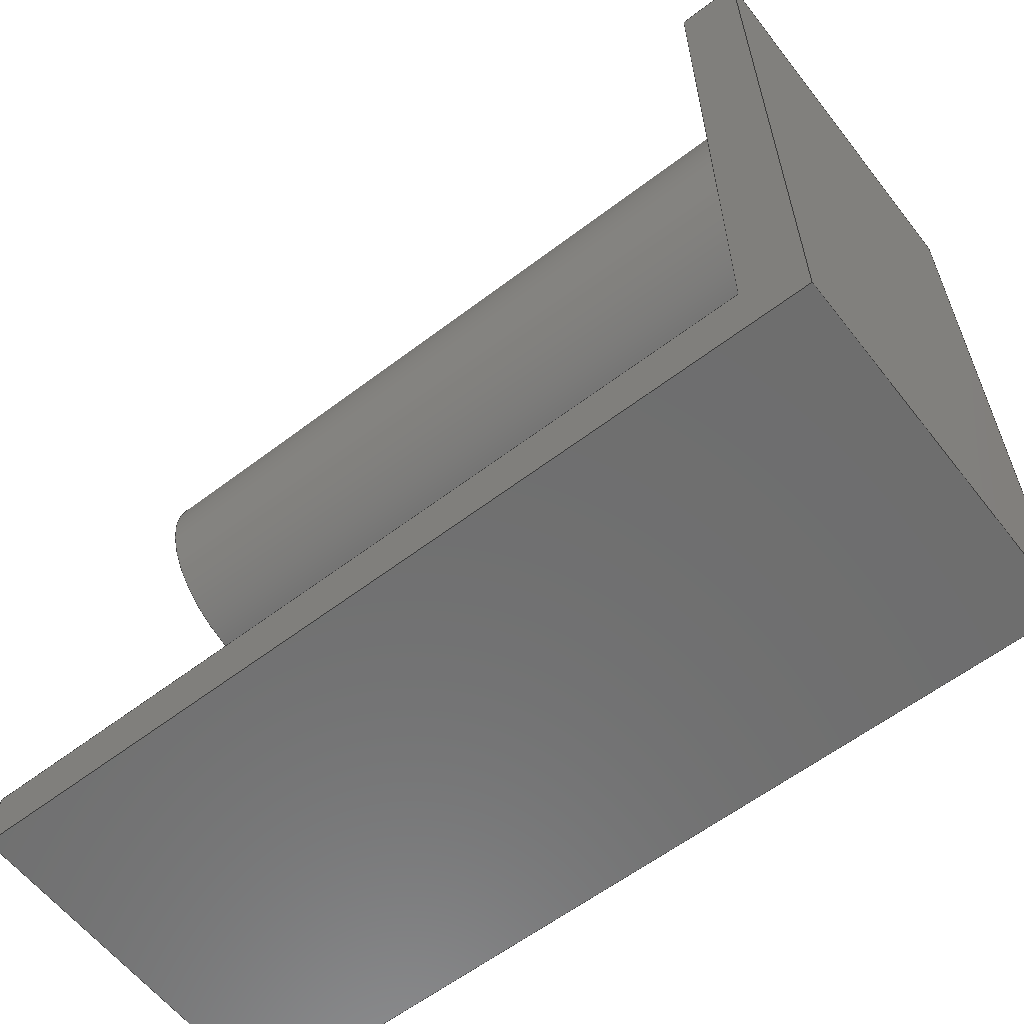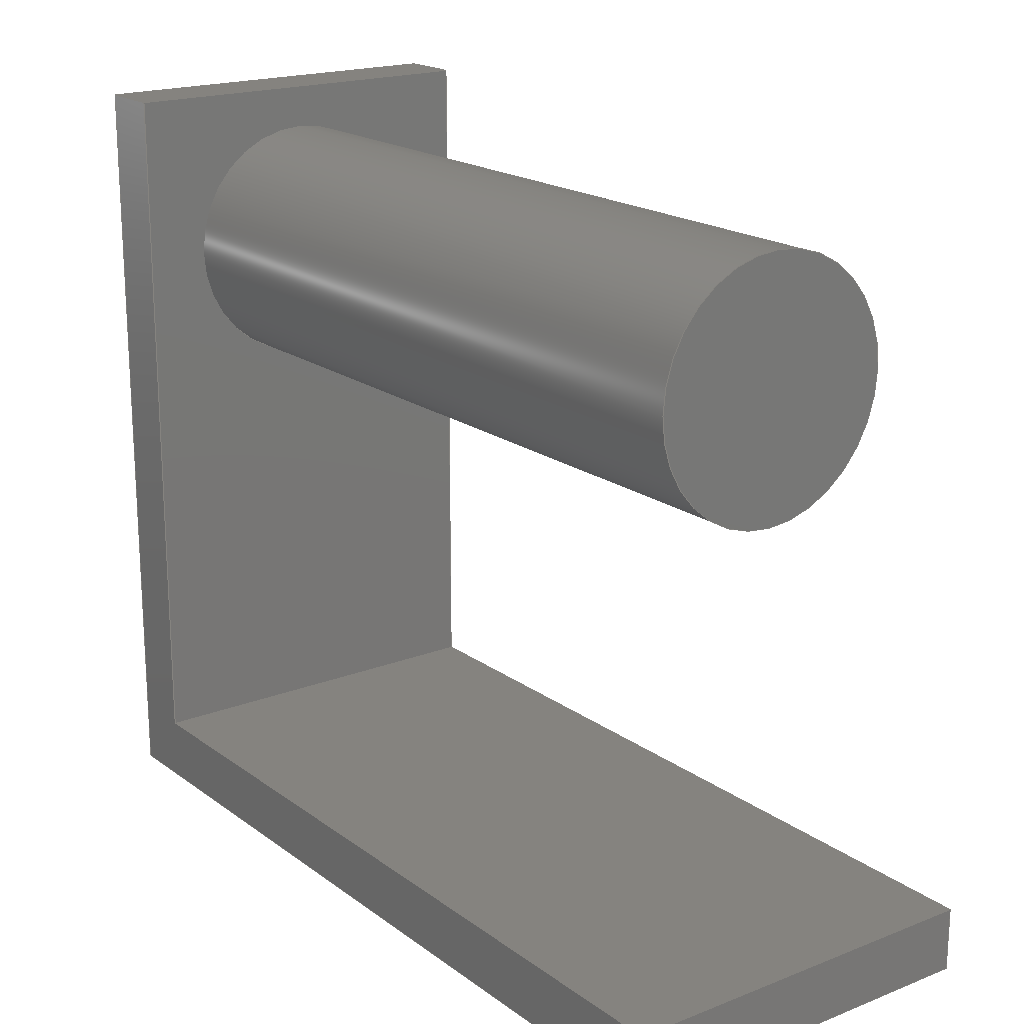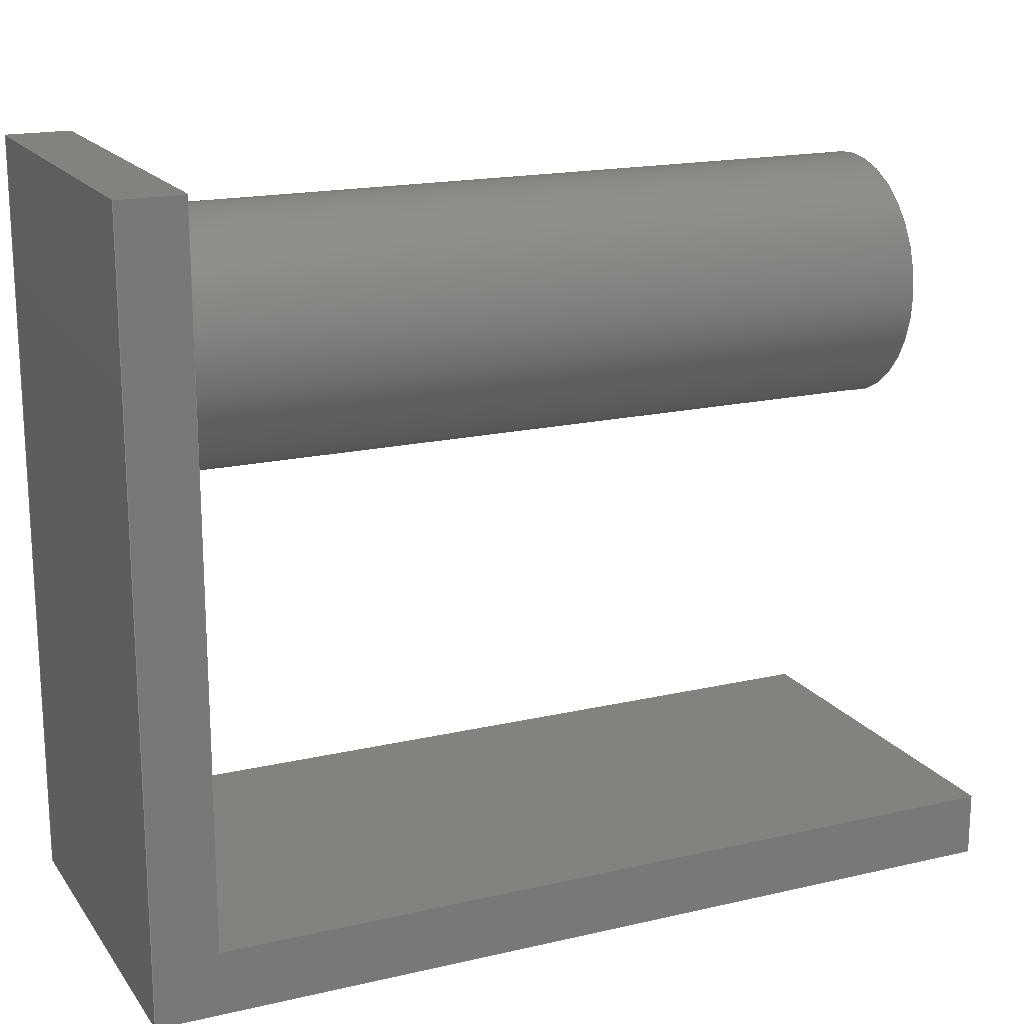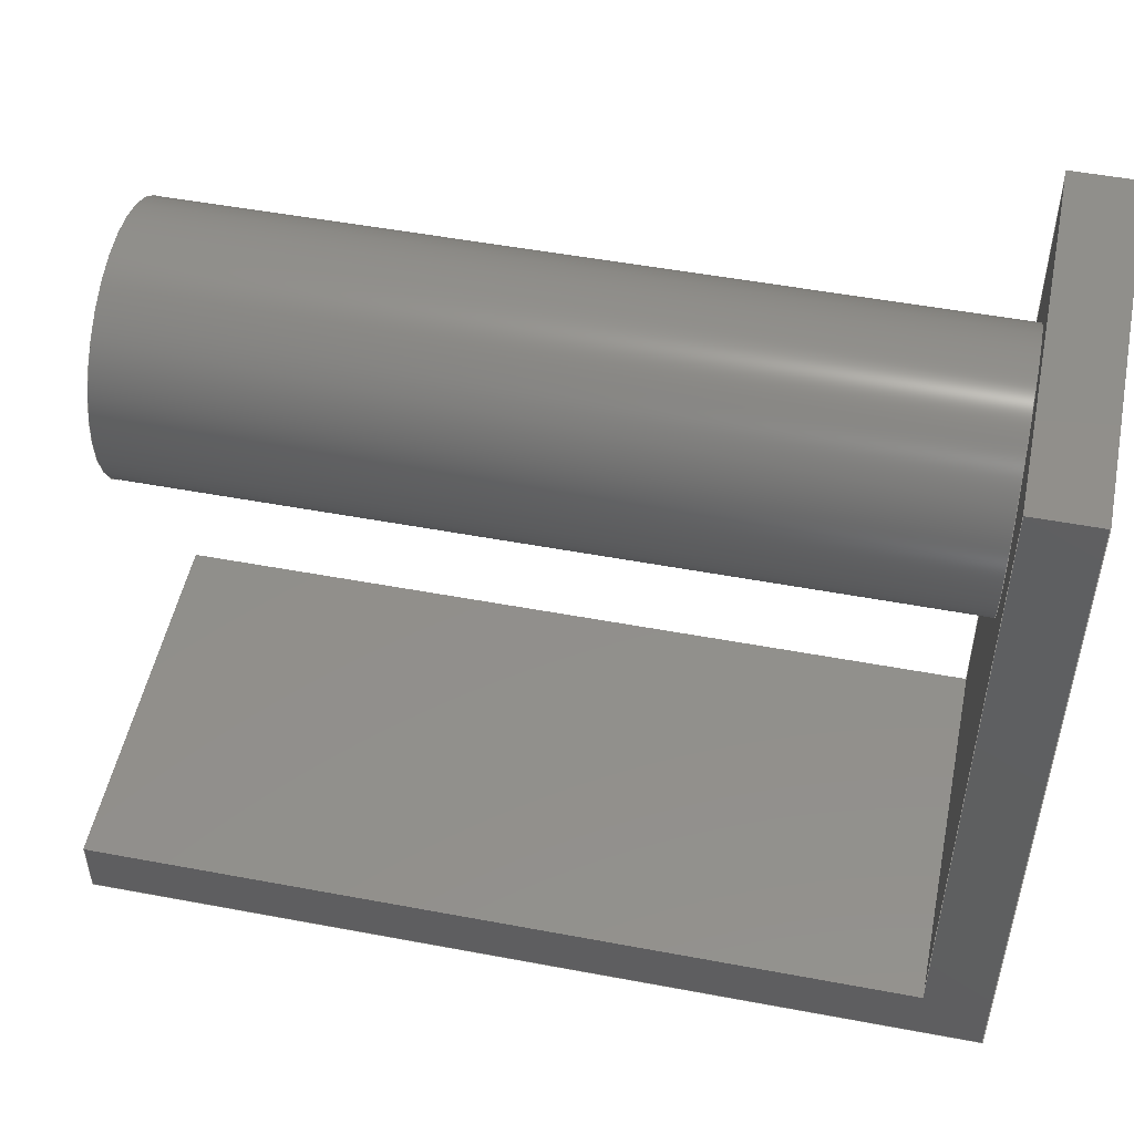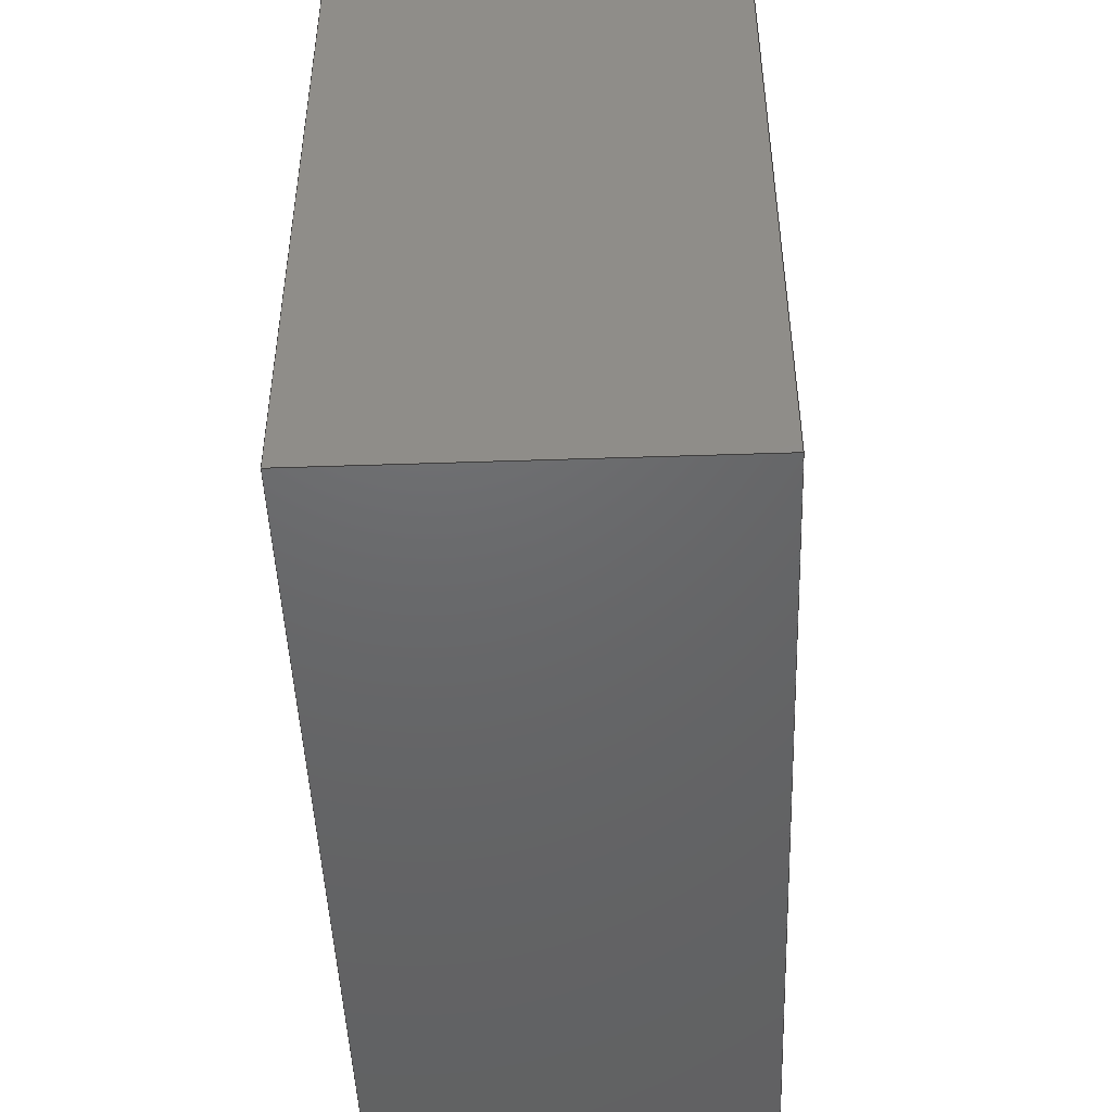
<metadata>
{"format":"step","ext":"step","renderer":"f3d","projection":"perspective","resolution":1024,"background":"white","views":[{"elev":-60.3,"azim":127.9,"up":"+Z"},{"elev":18.9,"azim":-36.6,"up":"+Z"},{"elev":17.7,"azim":-114.5,"up":"+Z"},{"elev":50.7,"azim":101.6,"up":"+Z"},{"elev":-47.2,"azim":-177.8,"up":"+Z"}]}
</metadata>
<code>
ISO-10303-21;
DATA;
#1=PROPERTY_DEFINITION_REPRESENTATION(#5,#3);
#2=PROPERTY_DEFINITION_REPRESENTATION(#6,#4);
#3=REPRESENTATION('',(#7),#282);
#4=REPRESENTATION('',(#8),#282);
#5=PROPERTY_DEFINITION('pmi validation property','',#287);
#6=PROPERTY_DEFINITION('pmi validation property','',#287);
#7=VALUE_REPRESENTATION_ITEM('number of annotations',COUNT_MEASURE(0));
#8=VALUE_REPRESENTATION_ITEM('number of views',COUNT_MEASURE(0));
#9=SHAPE_REPRESENTATION_RELATIONSHIP('','',#178,#10);
#10=ADVANCED_BREP_SHAPE_REPRESENTATION('',(#176),#282);
#11=CYLINDRICAL_SURFACE('',#187,0.00975);
#12=LINE('',#240,#30);
#13=LINE('',#243,#31);
#14=LINE('',#245,#32);
#15=LINE('',#247,#33);
#16=LINE('',#249,#34);
#17=LINE('',#252,#35);
#18=LINE('',#253,#36);
#19=LINE('',#255,#37);
#20=LINE('',#257,#38);
#21=LINE('',#259,#39);
#22=LINE('',#261,#40);
#23=LINE('',#263,#41);
#24=LINE('',#265,#42);
#25=LINE('',#267,#43);
#26=LINE('',#269,#44);
#27=LINE('',#270,#45);
#28=LINE('',#272,#46);
#29=LINE('',#279,#47);
#30=VECTOR('',#198,1);
#31=VECTOR('',#199,1);
#32=VECTOR('',#200,1);
#33=VECTOR('',#201,1);
#34=VECTOR('',#204,1);
#35=VECTOR('',#205,1);
#36=VECTOR('',#206,1);
#37=VECTOR('',#209,1);
#38=VECTOR('',#210,1);
#39=VECTOR('',#211,1);
#40=VECTOR('',#212,1);
#41=VECTOR('',#215,1);
#42=VECTOR('',#216,1);
#43=VECTOR('',#217,1);
#44=VECTOR('',#220,1);
#45=VECTOR('',#221,1);
#46=VECTOR('',#222,1);
#47=VECTOR('',#233,1);
#48=ORIENTED_EDGE('',*,*,#88,.F.);
#49=ORIENTED_EDGE('',*,*,#89,.T.);
#50=ORIENTED_EDGE('',*,*,#90,.T.);
#51=ORIENTED_EDGE('',*,*,#91,.F.);
#52=ORIENTED_EDGE('',*,*,#92,.F.);
#53=ORIENTED_EDGE('',*,*,#93,.F.);
#54=ORIENTED_EDGE('',*,*,#94,.F.);
#55=ORIENTED_EDGE('',*,*,#92,.T.);
#56=ORIENTED_EDGE('',*,*,#95,.T.);
#57=ORIENTED_EDGE('',*,*,#96,.T.);
#58=ORIENTED_EDGE('',*,*,#97,.F.);
#59=ORIENTED_EDGE('',*,*,#98,.F.);
#60=ORIENTED_EDGE('',*,*,#99,.T.);
#61=ORIENTED_EDGE('',*,*,#89,.F.);
#62=ORIENTED_EDGE('',*,*,#94,.T.);
#63=ORIENTED_EDGE('',*,*,#100,.T.);
#64=ORIENTED_EDGE('',*,*,#101,.F.);
#65=ORIENTED_EDGE('',*,*,#102,.F.);
#66=ORIENTED_EDGE('',*,*,#97,.T.);
#67=ORIENTED_EDGE('',*,*,#103,.F.);
#68=ORIENTED_EDGE('',*,*,#95,.F.);
#69=ORIENTED_EDGE('',*,*,#91,.T.);
#70=ORIENTED_EDGE('',*,*,#104,.F.);
#71=ORIENTED_EDGE('',*,*,#105,.T.);
#72=ORIENTED_EDGE('',*,*,#101,.T.);
#73=ORIENTED_EDGE('',*,*,#93,.T.);
#74=ORIENTED_EDGE('',*,*,#103,.T.);
#75=ORIENTED_EDGE('',*,*,#100,.F.);
#76=ORIENTED_EDGE('',*,*,#96,.F.);
#77=ORIENTED_EDGE('',*,*,#106,.F.);
#78=ORIENTED_EDGE('',*,*,#88,.T.);
#79=ORIENTED_EDGE('',*,*,#106,.T.);
#80=ORIENTED_EDGE('',*,*,#90,.F.);
#81=ORIENTED_EDGE('',*,*,#99,.F.);
#82=ORIENTED_EDGE('',*,*,#107,.T.);
#83=ORIENTED_EDGE('',*,*,#104,.T.);
#84=ORIENTED_EDGE('',*,*,#107,.F.);
#85=ORIENTED_EDGE('',*,*,#98,.T.);
#86=ORIENTED_EDGE('',*,*,#102,.T.);
#87=ORIENTED_EDGE('',*,*,#105,.F.);
#88=EDGE_CURVE('',#108,#108,#122,.T.);
#89=EDGE_CURVE('',#109,#110,#12,.T.);
#90=EDGE_CURVE('',#110,#111,#13,.T.);
#91=EDGE_CURVE('',#112,#111,#14,.T.);
#92=EDGE_CURVE('',#109,#112,#15,.T.);
#93=EDGE_CURVE('',#113,#114,#16,.T.);
#94=EDGE_CURVE('',#109,#113,#17,.T.);
#95=EDGE_CURVE('',#112,#114,#18,.T.);
#96=EDGE_CURVE('',#113,#115,#19,.T.);
#97=EDGE_CURVE('',#116,#115,#20,.T.);
#98=EDGE_CURVE('',#117,#116,#21,.T.);
#99=EDGE_CURVE('',#117,#110,#22,.T.);
#100=EDGE_CURVE('',#115,#118,#23,.T.);
#101=EDGE_CURVE('',#119,#118,#24,.T.);
#102=EDGE_CURVE('',#116,#119,#25,.T.);
#103=EDGE_CURVE('',#114,#118,#26,.T.);
#104=EDGE_CURVE('',#120,#111,#27,.T.);
#105=EDGE_CURVE('',#120,#119,#28,.T.);
#106=EDGE_CURVE('',#121,#121,#123,.T.);
#107=EDGE_CURVE('',#117,#120,#29,.T.);
#108=VERTEX_POINT('',#239);
#109=VERTEX_POINT('',#241);
#110=VERTEX_POINT('',#242);
#111=VERTEX_POINT('',#244);
#112=VERTEX_POINT('',#246);
#113=VERTEX_POINT('',#250);
#114=VERTEX_POINT('',#251);
#115=VERTEX_POINT('',#256);
#116=VERTEX_POINT('',#258);
#117=VERTEX_POINT('',#260);
#118=VERTEX_POINT('',#264);
#119=VERTEX_POINT('',#266);
#120=VERTEX_POINT('',#271);
#121=VERTEX_POINT('',#276);
#122=CIRCLE('',#181,0.00975);
#123=CIRCLE('',#188,0.00975);
#124=EDGE_LOOP('',(#48));
#125=EDGE_LOOP('',(#49,#50,#51,#52));
#126=EDGE_LOOP('',(#53,#54,#55,#56));
#127=EDGE_LOOP('',(#57,#58,#59,#60,#61,#62));
#128=EDGE_LOOP('',(#63,#64,#65,#66));
#129=EDGE_LOOP('',(#67,#68,#69,#70,#71,#72));
#130=EDGE_LOOP('',(#73,#74,#75,#76));
#131=EDGE_LOOP('',(#77));
#132=EDGE_LOOP('',(#78));
#133=EDGE_LOOP('',(#79));
#134=EDGE_LOOP('',(#80,#81,#82,#83));
#135=EDGE_LOOP('',(#84,#85,#86,#87));
#136=FACE_BOUND('',#124,.T.);
#137=FACE_BOUND('',#125,.T.);
#138=FACE_BOUND('',#126,.T.);
#139=FACE_BOUND('',#127,.T.);
#140=FACE_BOUND('',#128,.T.);
#141=FACE_BOUND('',#129,.T.);
#142=FACE_BOUND('',#130,.T.);
#143=FACE_BOUND('',#131,.T.);
#144=FACE_BOUND('',#132,.T.);
#145=FACE_BOUND('',#133,.T.);
#146=FACE_BOUND('',#134,.T.);
#147=FACE_BOUND('',#135,.T.);
#148=PLANE('',#180);
#149=PLANE('',#182);
#150=PLANE('',#183);
#151=PLANE('',#184);
#152=PLANE('',#185);
#153=PLANE('',#186);
#154=PLANE('',#189);
#155=PLANE('',#190);
#156=PLANE('',#191);
#157=ADVANCED_FACE('',(#136,#137),#148,.T.);
#158=ADVANCED_FACE('',(#138),#149,.T.);
#159=ADVANCED_FACE('',(#139),#150,.F.);
#160=ADVANCED_FACE('',(#140),#151,.F.);
#161=ADVANCED_FACE('',(#141),#152,.T.);
#162=ADVANCED_FACE('',(#142),#153,.F.);
#163=ADVANCED_FACE('',(#143,#144),#11,.T.);
#164=ADVANCED_FACE('',(#145),#154,.T.);
#165=ADVANCED_FACE('',(#146),#155,.T.);
#166=ADVANCED_FACE('',(#147),#156,.T.);
#167=CLOSED_SHELL('',(#157,#158,#159,#160,#161,#162,#163,#164,#165,#166));
#168=STYLED_ITEM('',(#169),#176);
#169=PRESENTATION_STYLE_ASSIGNMENT((#170));
#170=SURFACE_STYLE_USAGE(.BOTH.,#171);
#171=SURFACE_SIDE_STYLE('',(#172));
#172=SURFACE_STYLE_FILL_AREA(#173);
#173=FILL_AREA_STYLE('',(#174));
#174=FILL_AREA_STYLE_COLOUR('',#175);
#175=COLOUR_RGB('',1,0.7569,0.0549);
#176=MANIFOLD_SOLID_BREP('Part 1',#167);
#177=SHAPE_DEFINITION_REPRESENTATION(#287,#178);
#178=SHAPE_REPRESENTATION('Part 1',(#179),#282);
#179=AXIS2_PLACEMENT_3D('',#236,#192,#193);
#180=AXIS2_PLACEMENT_3D('',#237,#194,#195);
#181=AXIS2_PLACEMENT_3D('',#238,#196,#197);
#182=AXIS2_PLACEMENT_3D('',#248,#202,#203);
#183=AXIS2_PLACEMENT_3D('',#254,#207,#208);
#184=AXIS2_PLACEMENT_3D('',#262,#213,#214);
#185=AXIS2_PLACEMENT_3D('',#268,#218,#219);
#186=AXIS2_PLACEMENT_3D('',#273,#223,#224);
#187=AXIS2_PLACEMENT_3D('',#274,#225,#226);
#188=AXIS2_PLACEMENT_3D('',#275,#227,#228);
#189=AXIS2_PLACEMENT_3D('',#277,#229,#230);
#190=AXIS2_PLACEMENT_3D('',#278,#231,#232);
#191=AXIS2_PLACEMENT_3D('',#280,#234,#235);
#192=DIRECTION('',(0,0,1));
#193=DIRECTION('',(1,0,0));
#194=DIRECTION('',(0,-1,0));
#195=DIRECTION('',(1,0,0));
#196=DIRECTION('',(0,-1,0));
#197=DIRECTION('',(0,0,-1));
#198=DIRECTION('',(5.782e-17,0,-1));
#199=DIRECTION('',(1,0,0));
#200=DIRECTION('',(5.782e-17,0,-1));
#201=DIRECTION('',(1,0,0));
#202=DIRECTION('',(0,0,1));
#203=DIRECTION('',(1,0,0));
#204=DIRECTION('',(1,0,0));
#205=DIRECTION('',(0,1,0));
#206=DIRECTION('',(0,1,0));
#207=DIRECTION('',(1,0,5.782e-17));
#208=DIRECTION('',(5.782e-17,0,-1));
#209=DIRECTION('',(5.782e-17,0,-1));
#210=DIRECTION('',(0,1,0));
#211=DIRECTION('',(5.782e-17,0,-1));
#212=DIRECTION('',(0,1,0));
#213=DIRECTION('',(0,0,1));
#214=DIRECTION('',(1,0,0));
#215=DIRECTION('',(1,0,0));
#216=DIRECTION('',(0,1,0));
#217=DIRECTION('',(1,0,0));
#218=DIRECTION('',(1,0,5.782e-17));
#219=DIRECTION('',(5.782e-17,0,-1));
#220=DIRECTION('',(5.782e-17,0,-1));
#221=DIRECTION('',(0,1,0));
#222=DIRECTION('',(5.782e-17,0,-1));
#223=DIRECTION('',(0,-1,0));
#224=DIRECTION('',(1,0,0));
#225=DIRECTION('',(0,1,0));
#226=DIRECTION('',(0,0,1));
#227=DIRECTION('',(0,-1,0));
#228=DIRECTION('',(0,0,-1));
#229=DIRECTION('',(0,-1,0));
#230=DIRECTION('',(1,0,0));
#231=DIRECTION('',(0,0,1));
#232=DIRECTION('',(1,0,0));
#233=DIRECTION('',(1,0,0));
#234=DIRECTION('',(0,-1,0));
#235=DIRECTION('',(1,0,0));
#236=CARTESIAN_POINT('',(0,0,0));
#237=CARTESIAN_POINT('',(0.0003116,-0.005,-0.0008372));
#238=CARTESIAN_POINT('',(0,-0.005,0.01603));
#239=CARTESIAN_POINT('',(0,-0.005,0.006284));
#240=CARTESIAN_POINT('',(-0.01469,-0.005,-0.0008372));
#241=CARTESIAN_POINT('',(-0.01469,-0.005,0.02916));
#242=CARTESIAN_POINT('',(-0.01469,-0.005,-0.02584));
#243=CARTESIAN_POINT('',(0.0003116,-0.005,-0.02584));
#244=CARTESIAN_POINT('',(0.01531,-0.005,-0.02584));
#245=CARTESIAN_POINT('',(0.01531,-0.005,-0.0008372));
#246=CARTESIAN_POINT('',(0.01531,-0.005,0.02916));
#247=CARTESIAN_POINT('',(0.0003116,-0.005,0.02916));
#248=CARTESIAN_POINT('',(0.0003116,-0.005,0.02916));
#249=CARTESIAN_POINT('',(0.0003116,0,0.02916));
#250=CARTESIAN_POINT('',(-0.01469,0,0.02916));
#251=CARTESIAN_POINT('',(0.01531,0,0.02916));
#252=CARTESIAN_POINT('',(-0.01469,-0.005,0.02916));
#253=CARTESIAN_POINT('',(0.01531,-0.005,0.02916));
#254=CARTESIAN_POINT('',(-0.01469,-0.005,-0.0008372));
#255=CARTESIAN_POINT('',(-0.01469,0,-0.0008372));
#256=CARTESIAN_POINT('',(-0.01469,0,-0.03084));
#257=CARTESIAN_POINT('',(-0.01469,-0.005,-0.03084));
#258=CARTESIAN_POINT('',(-0.01469,-0.07,-0.03084));
#259=CARTESIAN_POINT('',(-0.01469,-0.07,-0.0008372));
#260=CARTESIAN_POINT('',(-0.01469,-0.07,-0.02584));
#261=CARTESIAN_POINT('',(-0.01469,-0.07,-0.02584));
#262=CARTESIAN_POINT('',(0.0003116,-0.005,-0.03084));
#263=CARTESIAN_POINT('',(0.0003116,0,-0.03084));
#264=CARTESIAN_POINT('',(0.01531,0,-0.03084));
#265=CARTESIAN_POINT('',(0.01531,-0.005,-0.03084));
#266=CARTESIAN_POINT('',(0.01531,-0.07,-0.03084));
#267=CARTESIAN_POINT('',(0.0003116,-0.07,-0.03084));
#268=CARTESIAN_POINT('',(0.01531,-0.005,-0.0008372));
#269=CARTESIAN_POINT('',(0.01531,0,-0.0008372));
#270=CARTESIAN_POINT('',(0.01531,-0.07,-0.02584));
#271=CARTESIAN_POINT('',(0.01531,-0.07,-0.02584));
#272=CARTESIAN_POINT('',(0.01531,-0.07,-0.0008372));
#273=CARTESIAN_POINT('',(0.0003116,0,-0.0008372));
#274=CARTESIAN_POINT('',(0,-0.065,0.01603));
#275=CARTESIAN_POINT('',(0,-0.065,0.01603));
#276=CARTESIAN_POINT('',(0,-0.065,0.006284));
#277=CARTESIAN_POINT('',(0.0003116,-0.065,-0.0008372));
#278=CARTESIAN_POINT('',(0.0003116,-0.07,-0.02584));
#279=CARTESIAN_POINT('',(0.0003116,-0.07,-0.02584));
#280=CARTESIAN_POINT('',(0.0003116,-0.07,-0.0008372));
#281=MECHANICAL_DESIGN_GEOMETRIC_PRESENTATION_REPRESENTATION('',(#168),
#282);
#282=(
GEOMETRIC_REPRESENTATION_CONTEXT(3)
GLOBAL_UNCERTAINTY_ASSIGNED_CONTEXT((#283))
GLOBAL_UNIT_ASSIGNED_CONTEXT((#286,#285,#284))
REPRESENTATION_CONTEXT('Part 1','TOP_LEVEL_ASSEMBLY_PART')
);
#283=UNCERTAINTY_MEASURE_WITH_UNIT(LENGTH_MEASURE(5e-06),#286,
'DISTANCE_ACCURACY_VALUE','Maximum Tolerance applied to model');
#284=(
NAMED_UNIT(*)
SI_UNIT($,.STERADIAN.)
SOLID_ANGLE_UNIT()
);
#285=(
NAMED_UNIT(*)
PLANE_ANGLE_UNIT()
SI_UNIT($,.RADIAN.)
);
#286=(
LENGTH_UNIT()
NAMED_UNIT(*)
SI_UNIT($,.METRE.)
);
#287=PRODUCT_DEFINITION_SHAPE('','',#288);
#288=PRODUCT_DEFINITION('','',#290,#289);
#289=PRODUCT_DEFINITION_CONTEXT('',#296,'design');
#290=PRODUCT_DEFINITION_FORMATION_WITH_SPECIFIED_SOURCE('','',#292,
 .NOT_KNOWN.);
#291=PRODUCT_RELATED_PRODUCT_CATEGORY('','',(#292));
#292=PRODUCT('Part 1','Part 1','Part 1',(#294));
#293=PRODUCT_CATEGORY('','');
#294=PRODUCT_CONTEXT('',#296,'mechanical');
#295=APPLICATION_PROTOCOL_DEFINITION('international standard',
'automotive_design',2010,#296);
#296=APPLICATION_CONTEXT(
'core data for automotive mechanical design processes');
ENDSEC;
END-ISO-10303-21;

</code>
